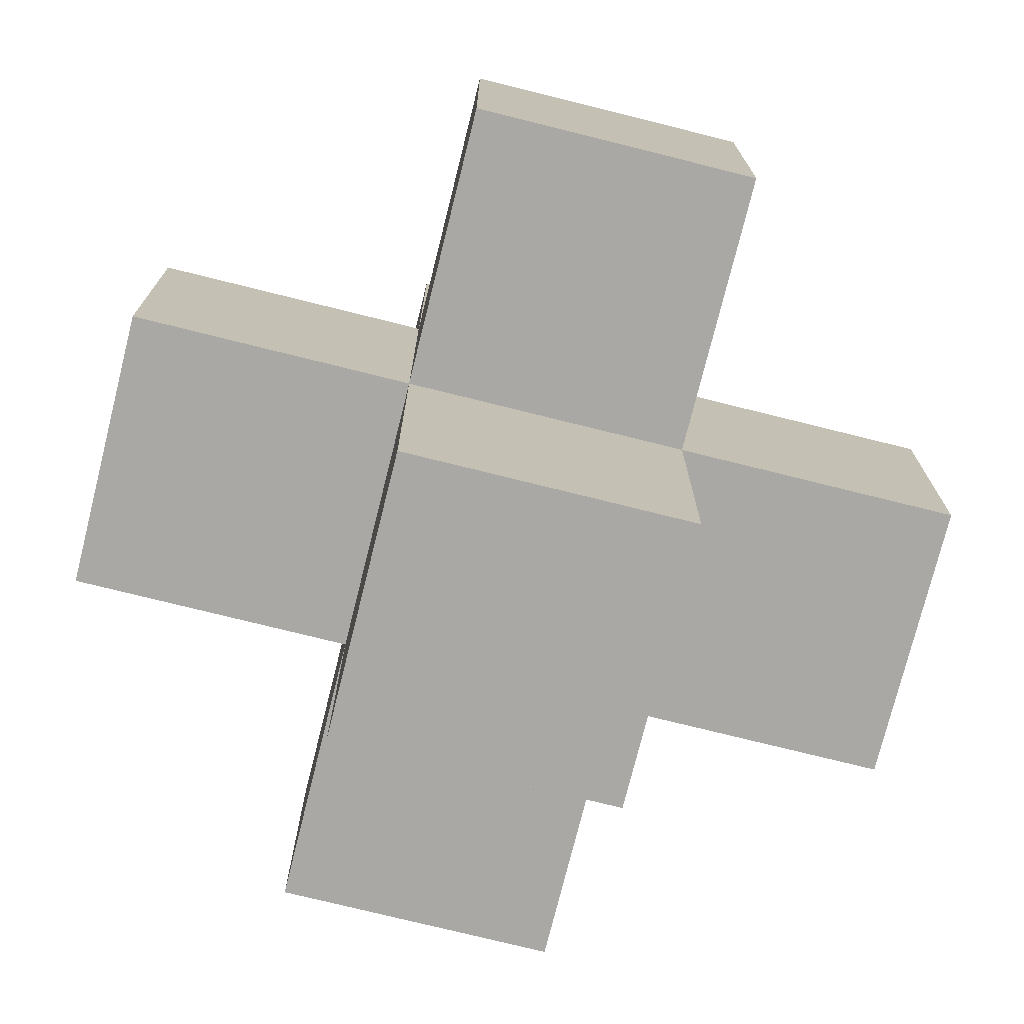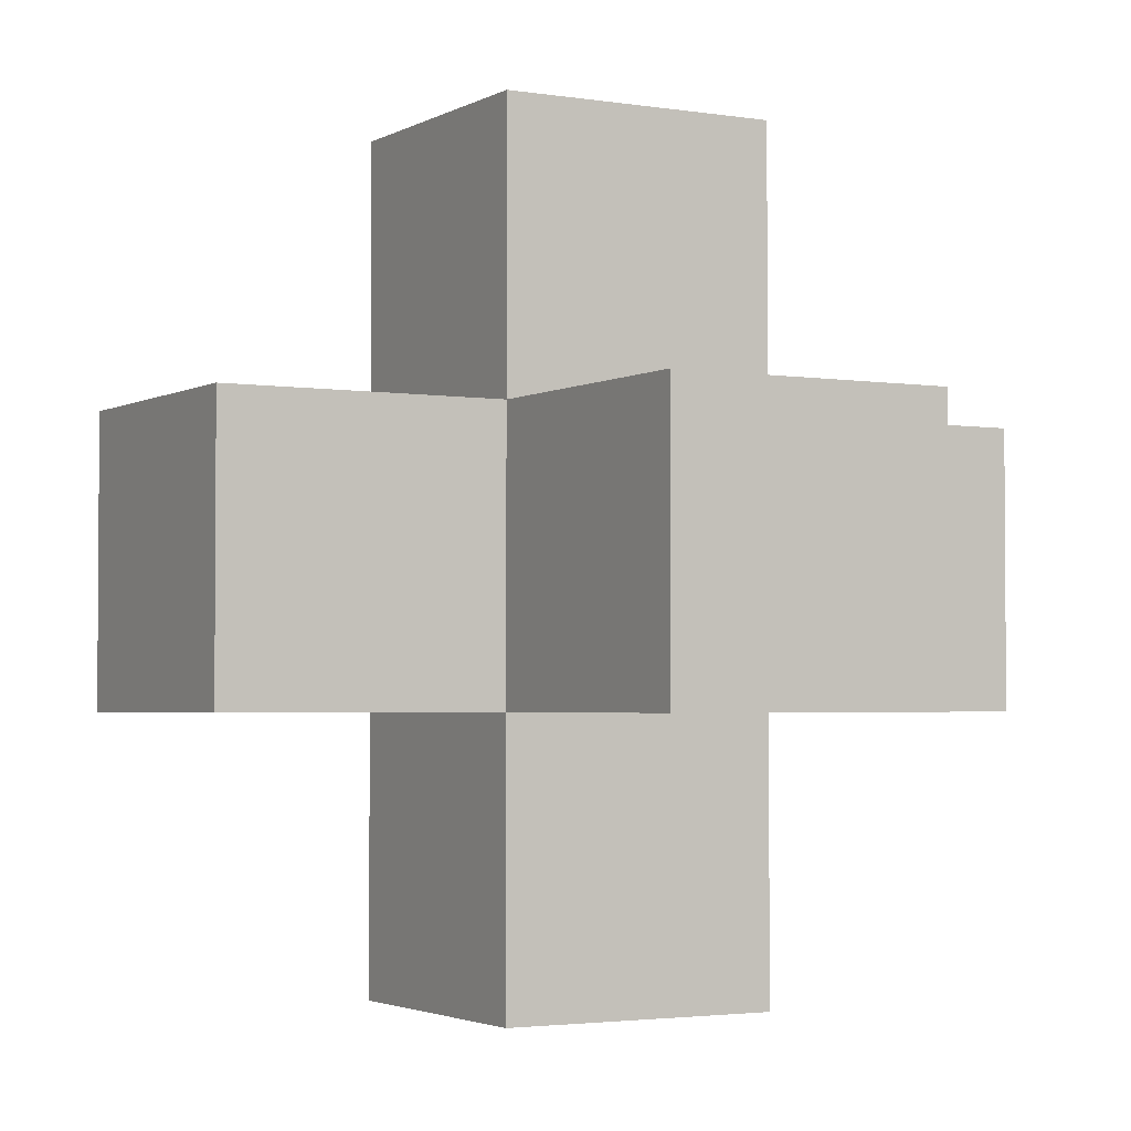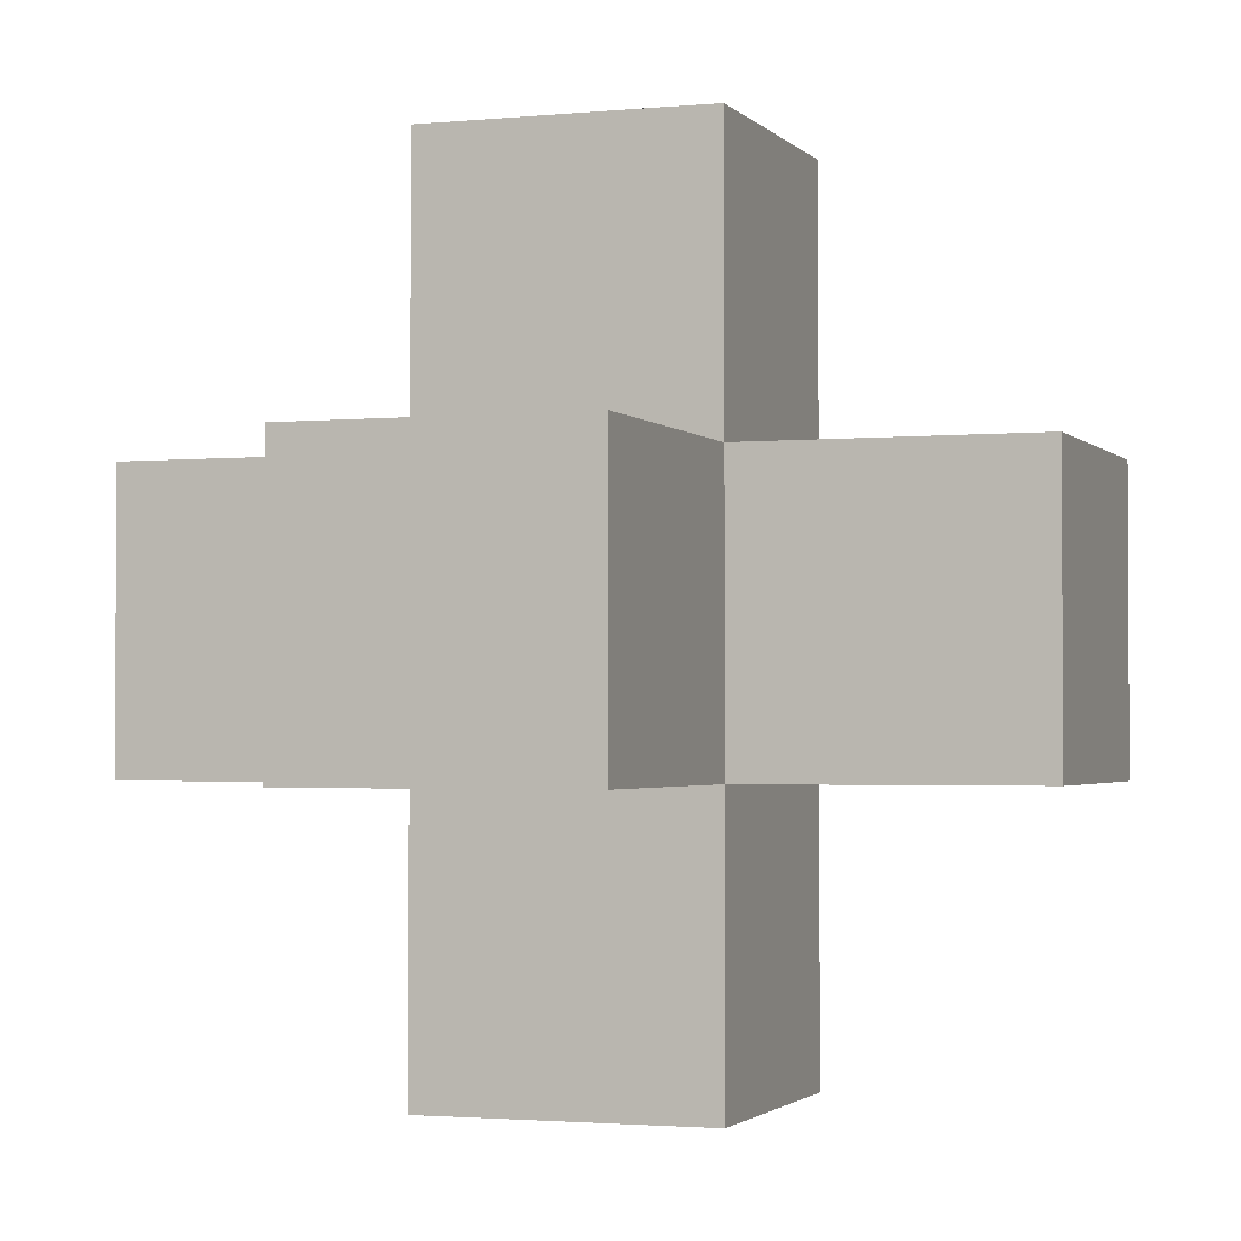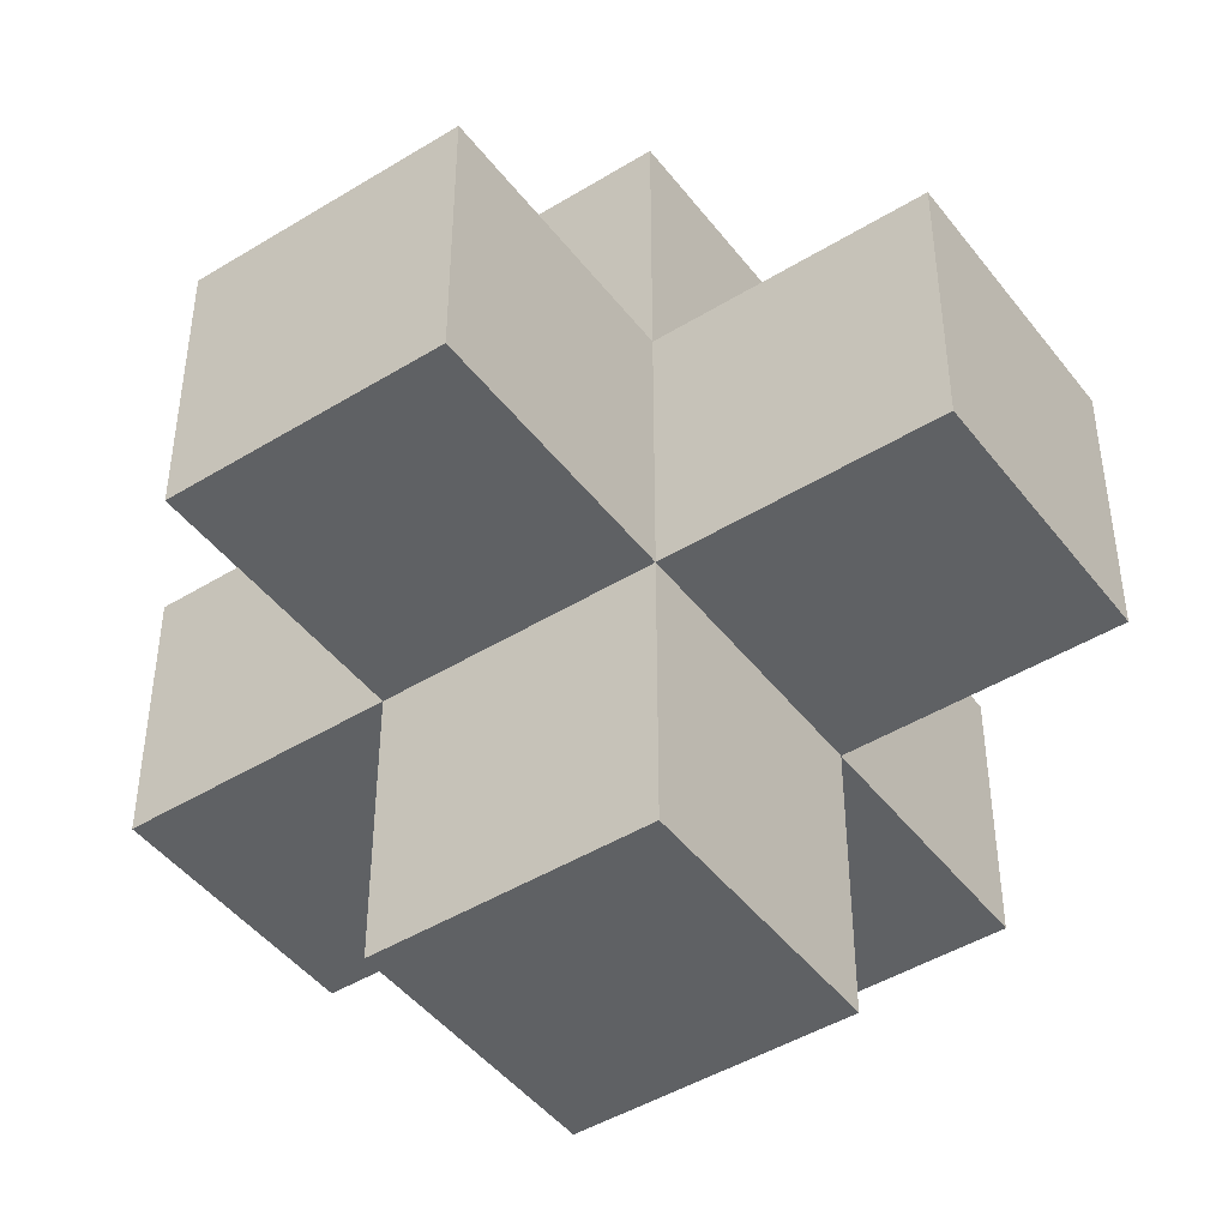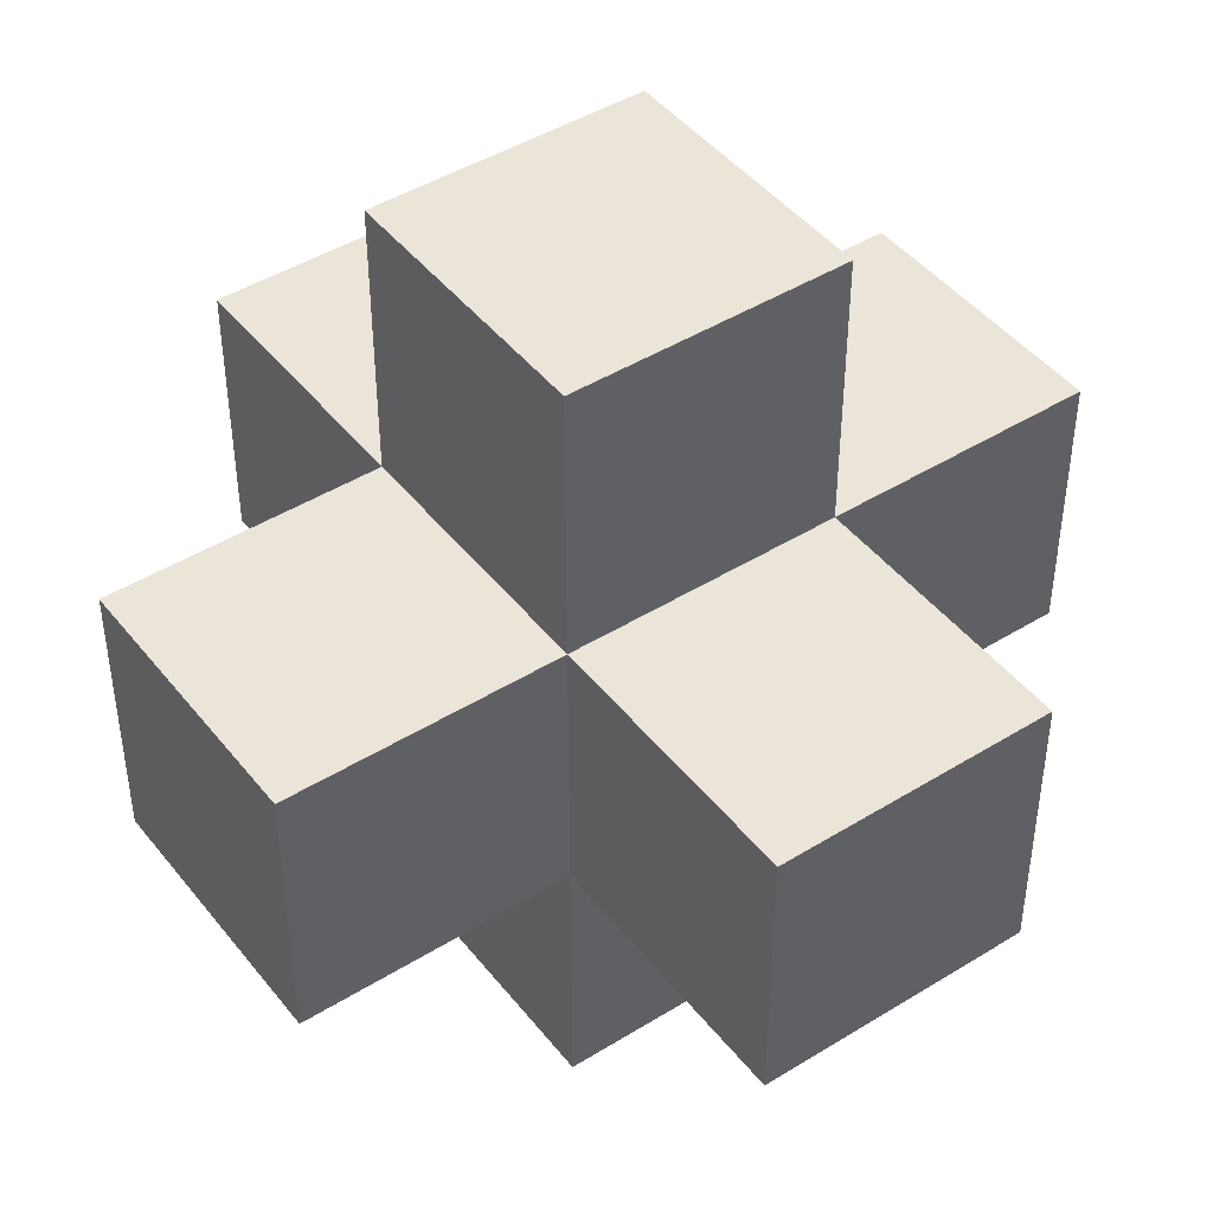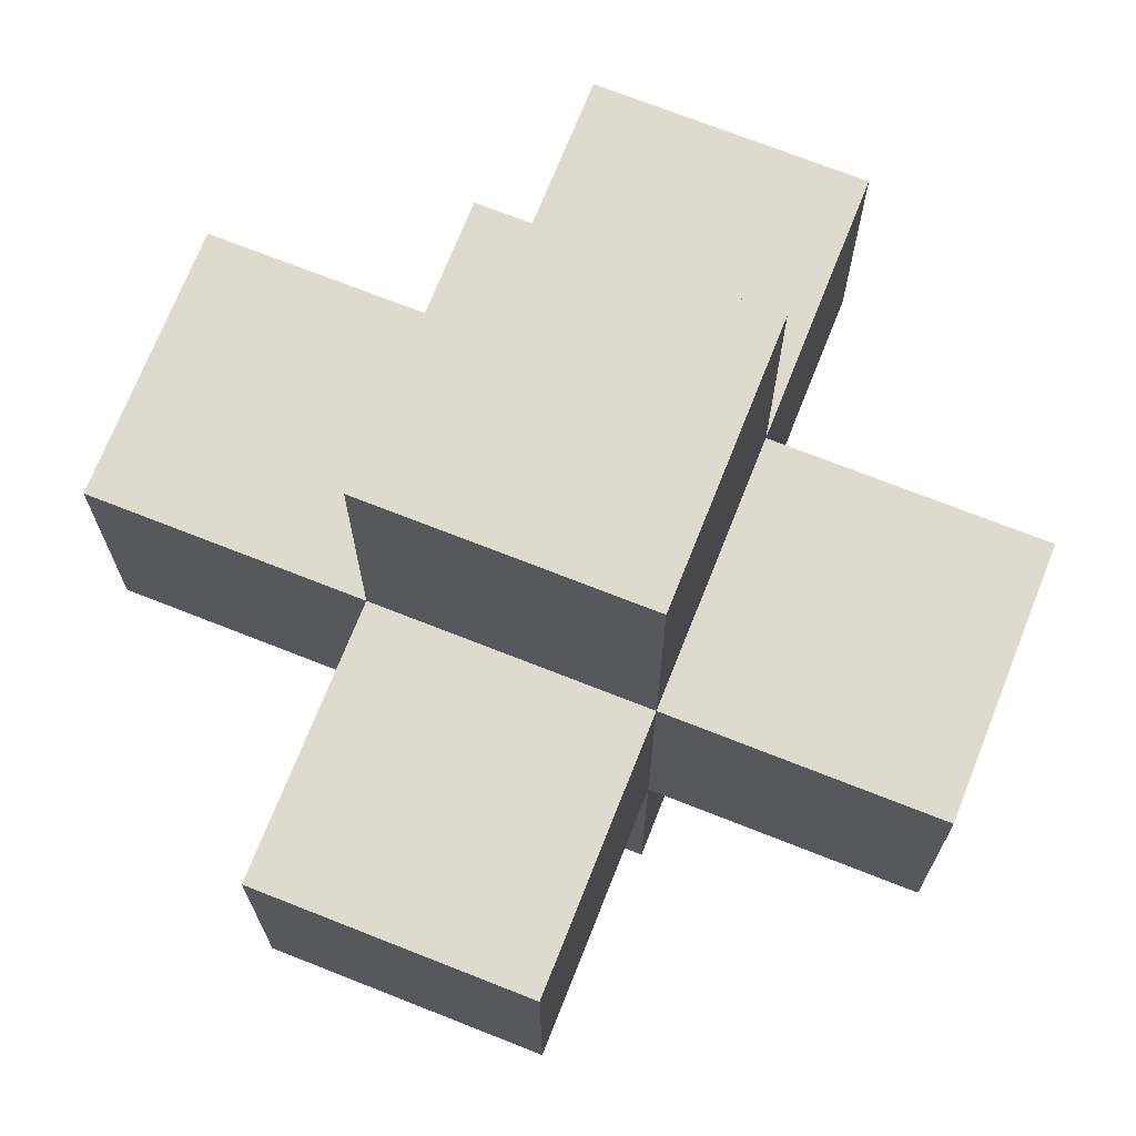
<metadata>
{"format":"obj","ext":"obj","renderer":"f3d","projection":"perspective","resolution":1024,"background":"white","views":[{"elev":-74.9,"azim":-14.0,"up":"+Z"},{"elev":-2.7,"azim":60.5,"up":"+Z"},{"elev":-2.0,"azim":-70.4,"up":"+Y"},{"elev":-45.7,"azim":125.2,"up":"+Z"},{"elev":45.0,"azim":-35.7,"up":"+Z"},{"elev":71.3,"azim":111.6,"up":"+Y"}]}
</metadata>
<code>
o Cube
v -1 -1 1
v -1 1 1
v -1 -1 -1
v -1 1 -1
v 1 -1 1
v 1 1 1
v 1 -1 -1
v 1 1 -1
v -1 3 1
v -1 3 -1
v 1 3 1
v 1 3 -1
v -3 -1 1
v -3 1 1
v -3 -1 -1
v -3 1 -1
v -1 -1 3
v -1 1 3
v 1 -1 3
v 1 1 3
v 3 -1 1
v 3 1 1
v 3 -1 -1
v 3 1 -1
v -1 -1 -3
v -1 1 -3
v 1 -1 -3
v 1 1 -3
v -1 -3 1
v -1 -3 -1
v 1 -3 1
v 1 -3 -1
f 3 16 4
f 8 26 4
f 6 24 8
f 1 18 2
f 1 31 5
f 4 12 8
f 10 11 12
f 8 11 6
f 2 10 4
f 6 9 2
f 14 15 13
f 2 13 1
f 4 14 2
f 1 15 3
f 20 17 19
f 5 17 1
f 2 20 6
f 6 19 5
f 24 21 23
f 8 23 7
f 5 22 6
f 7 21 5
f 26 27 25
f 4 25 3
f 7 28 8
f 3 27 7
f 32 29 30
f 7 30 3
f 3 29 1
f 5 32 7
f 3 15 16
f 8 28 26
f 6 22 24
f 1 17 18
f 1 29 31
f 4 10 12
f 10 9 11
f 8 12 11
f 2 9 10
f 6 11 9
f 14 16 15
f 2 14 13
f 4 16 14
f 1 13 15
f 20 18 17
f 5 19 17
f 2 18 20
f 6 20 19
f 24 22 21
f 8 24 23
f 5 21 22
f 7 23 21
f 26 28 27
f 4 26 25
f 7 27 28
f 3 25 27
f 32 31 29
f 7 32 30
f 3 30 29
f 5 31 32

</code>
